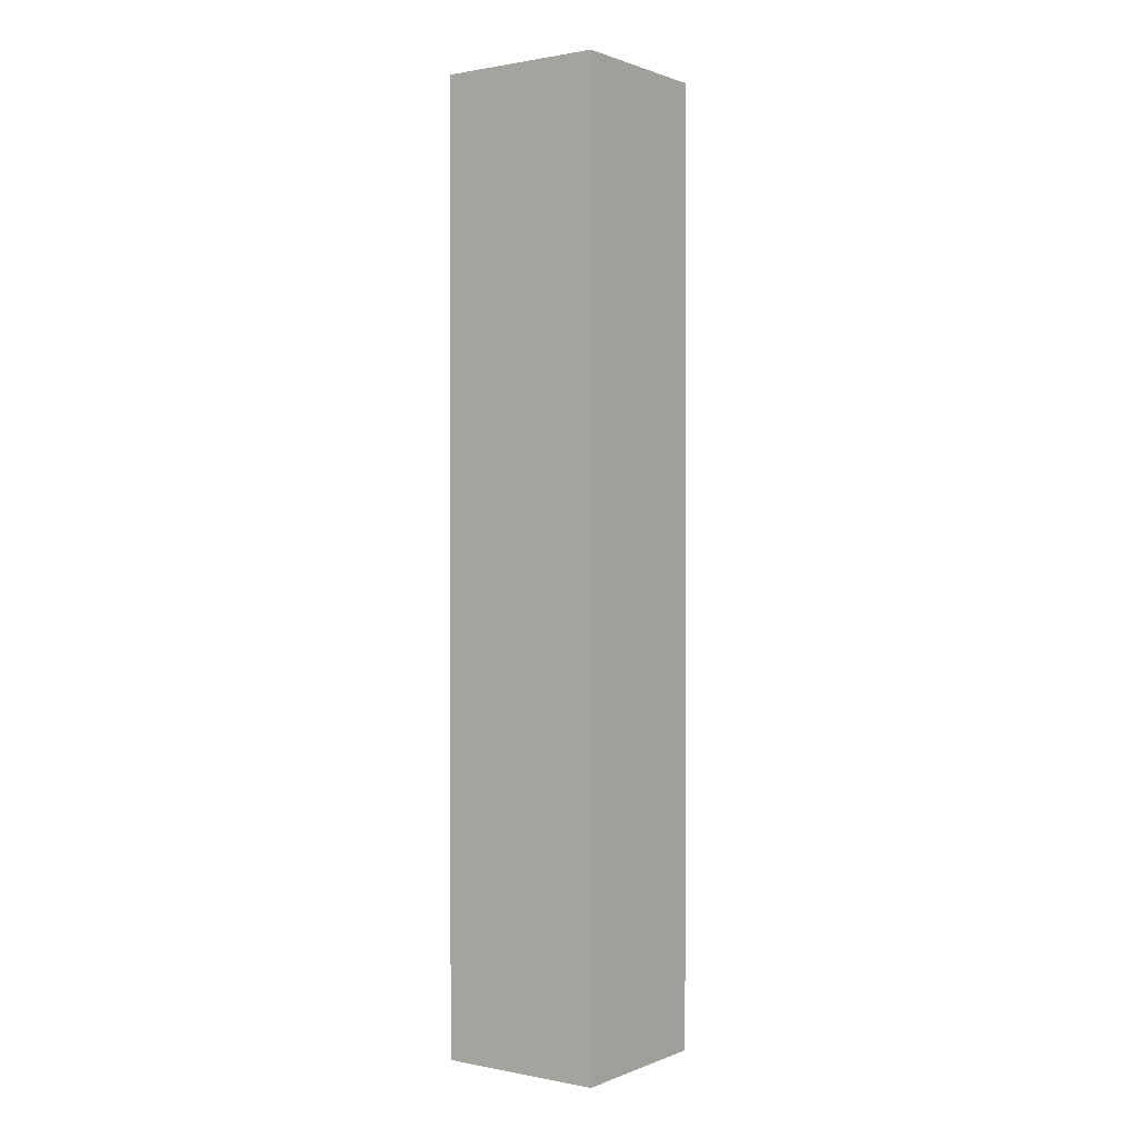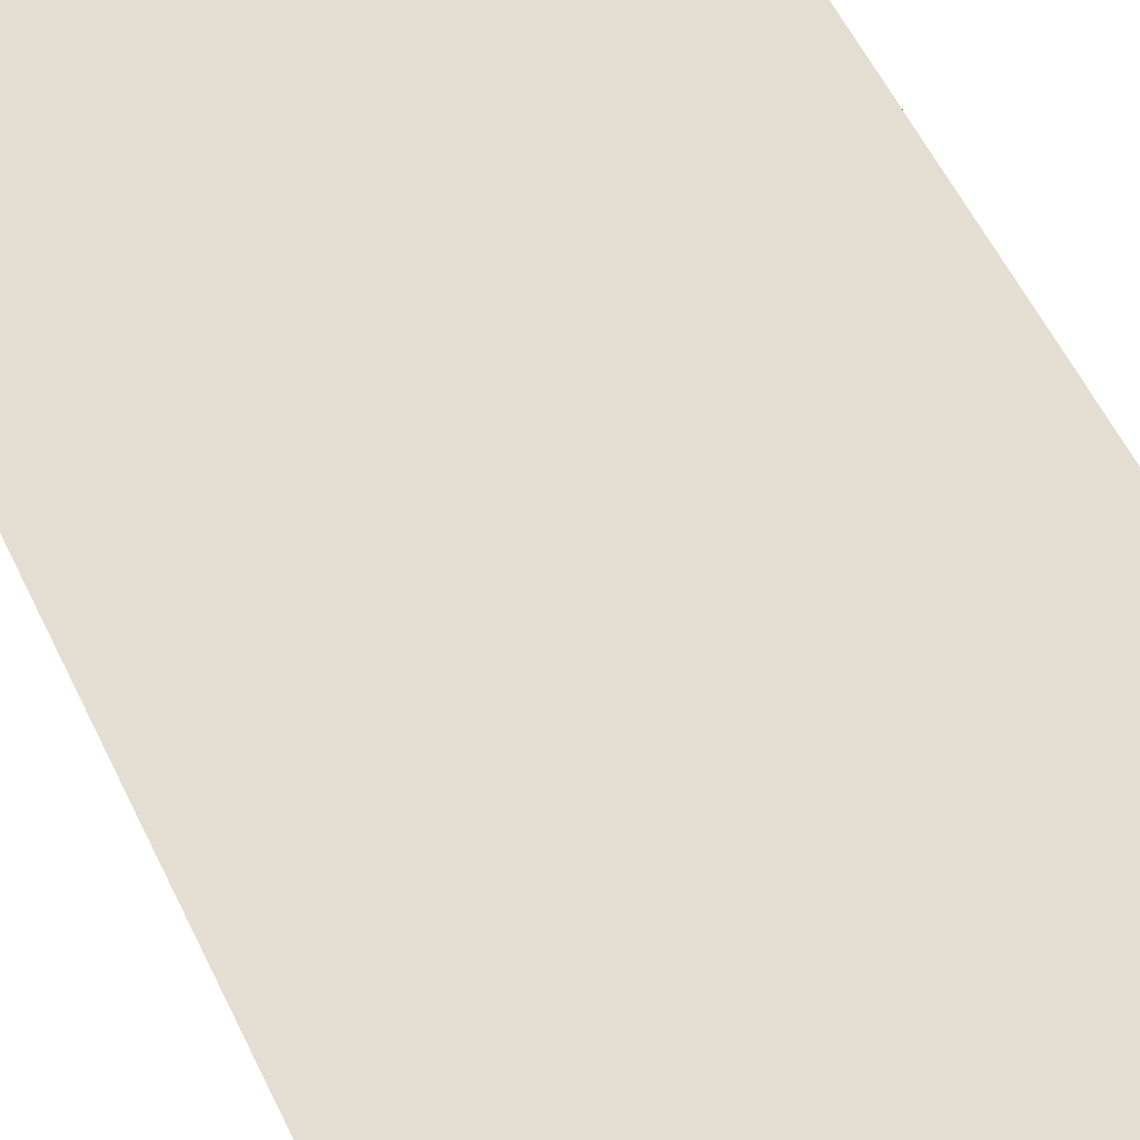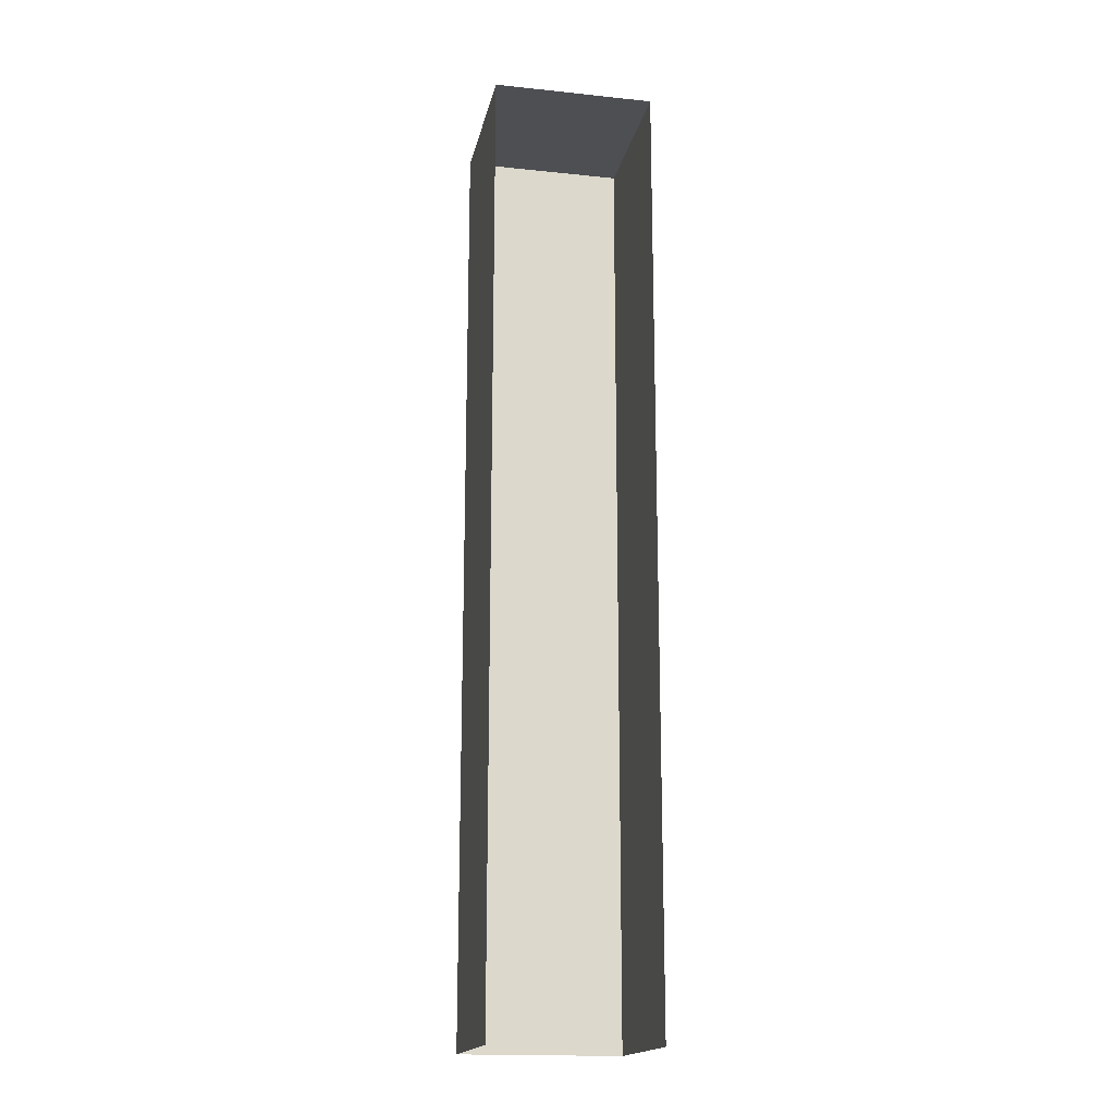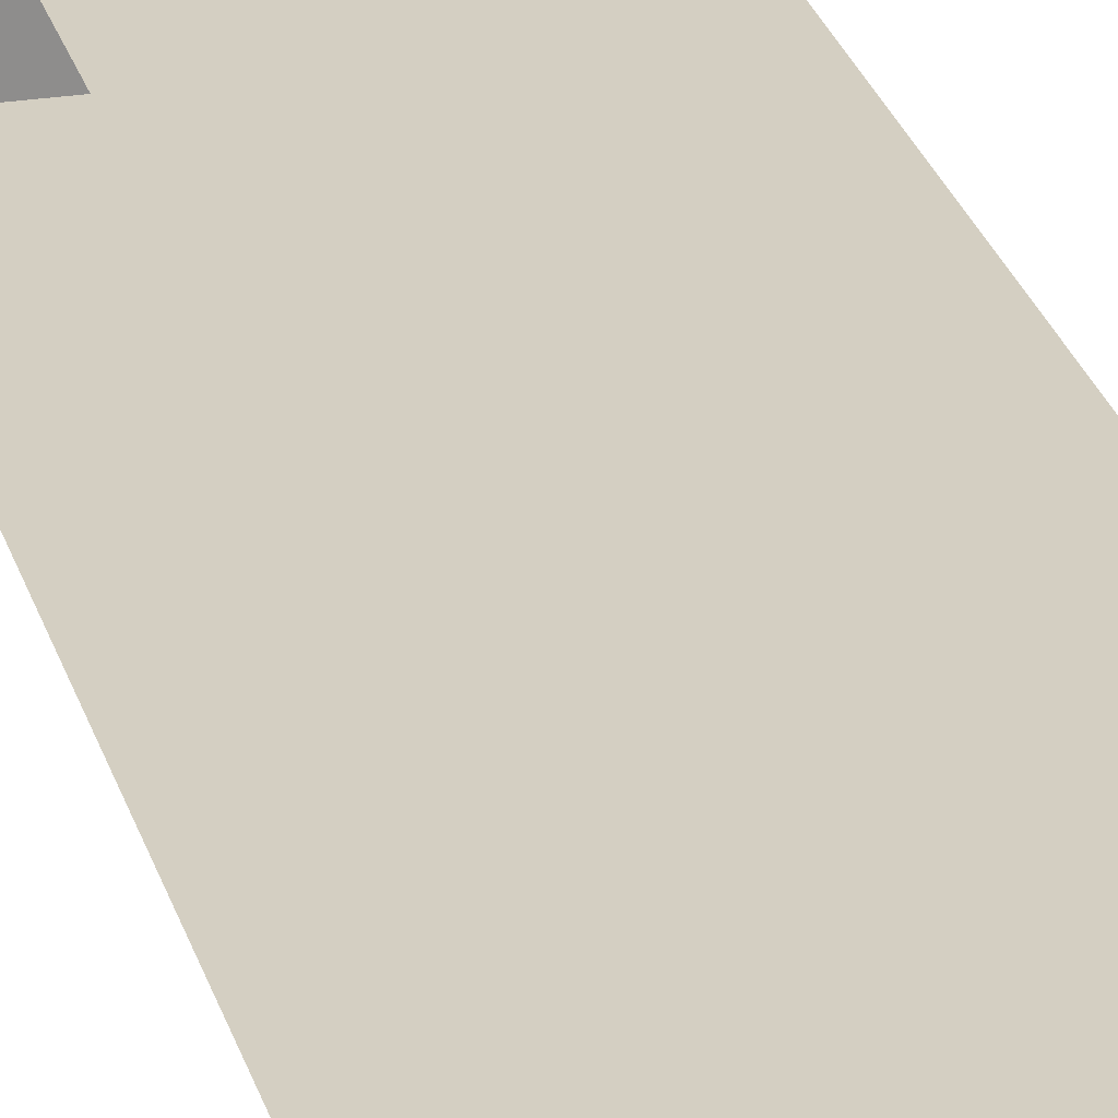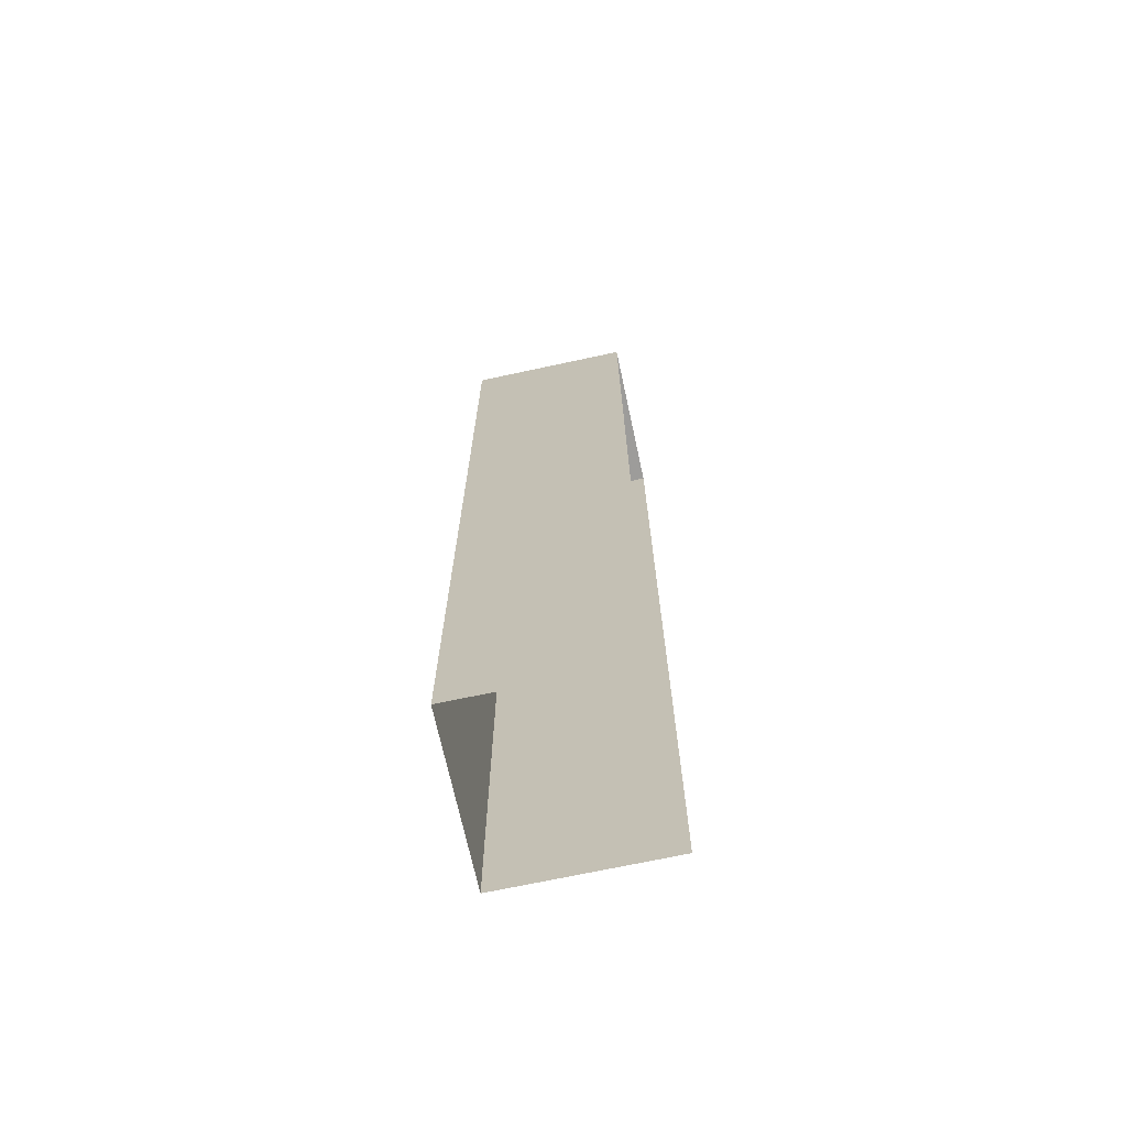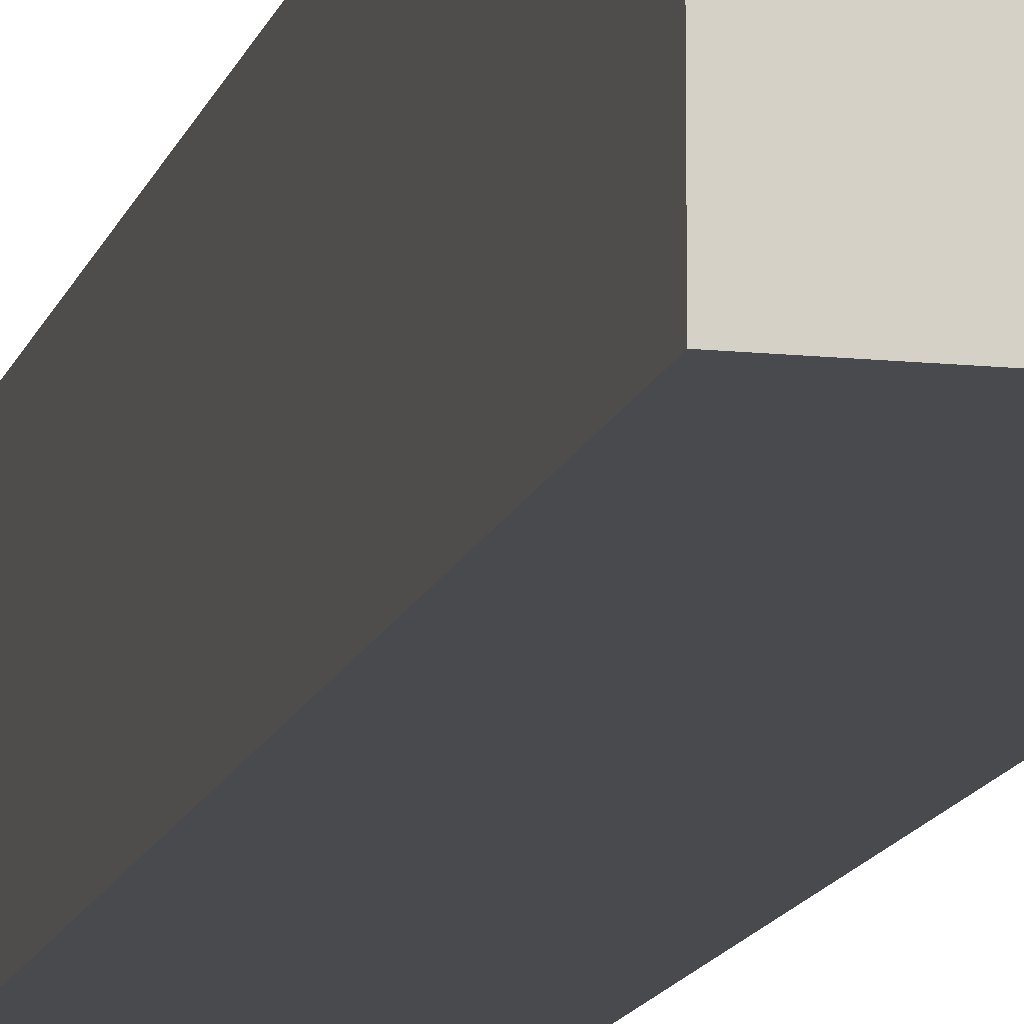
<metadata>
{"format":"obj","ext":"obj","renderer":"f3d","projection":"perspective","resolution":1024,"background":"white","views":[{"elev":0.9,"azim":35.6,"up":"+Y"},{"elev":36.1,"azim":-18.5,"up":"+Z"},{"elev":-17.5,"azim":-101.6,"up":"+Y"},{"elev":25.4,"azim":-14.2,"up":"+Z"},{"elev":-70.0,"azim":-167.8,"up":"+Y"},{"elev":-12.9,"azim":166.5,"up":"+Z"}]}
</metadata>
<code>
g Door_4
v -0.6 -1.267 0.2405
v -0.6 1.549 0.2405
v -0.1094 1.549 0.2405
v -0.1094 -1.267 0.2405
v -0.6 1.549 0.2405
v -0.6 1.549 -0.2405
v -0.1094 1.549 -0.2405
v -0.1094 1.549 0.2405
v -0.6 1.549 -0.2405
v -0.6 -1.267 -0.2405
v -0.1094 -1.267 -0.2405
v -0.1094 1.549 -0.2405
v -0.1094 -1.267 0.2405
v -0.1094 1.549 0.2405
v -0.1094 1.549 -0.2405
v -0.1094 -1.267 -0.2405
g Door_4_0
f -14 -15 -16
f -13 -14 -16
f -10 -11 -12
f -9 -10 -12
f -6 -7 -8
f -5 -6 -8
f -2 -3 -4
f -1 -2 -4

</code>
